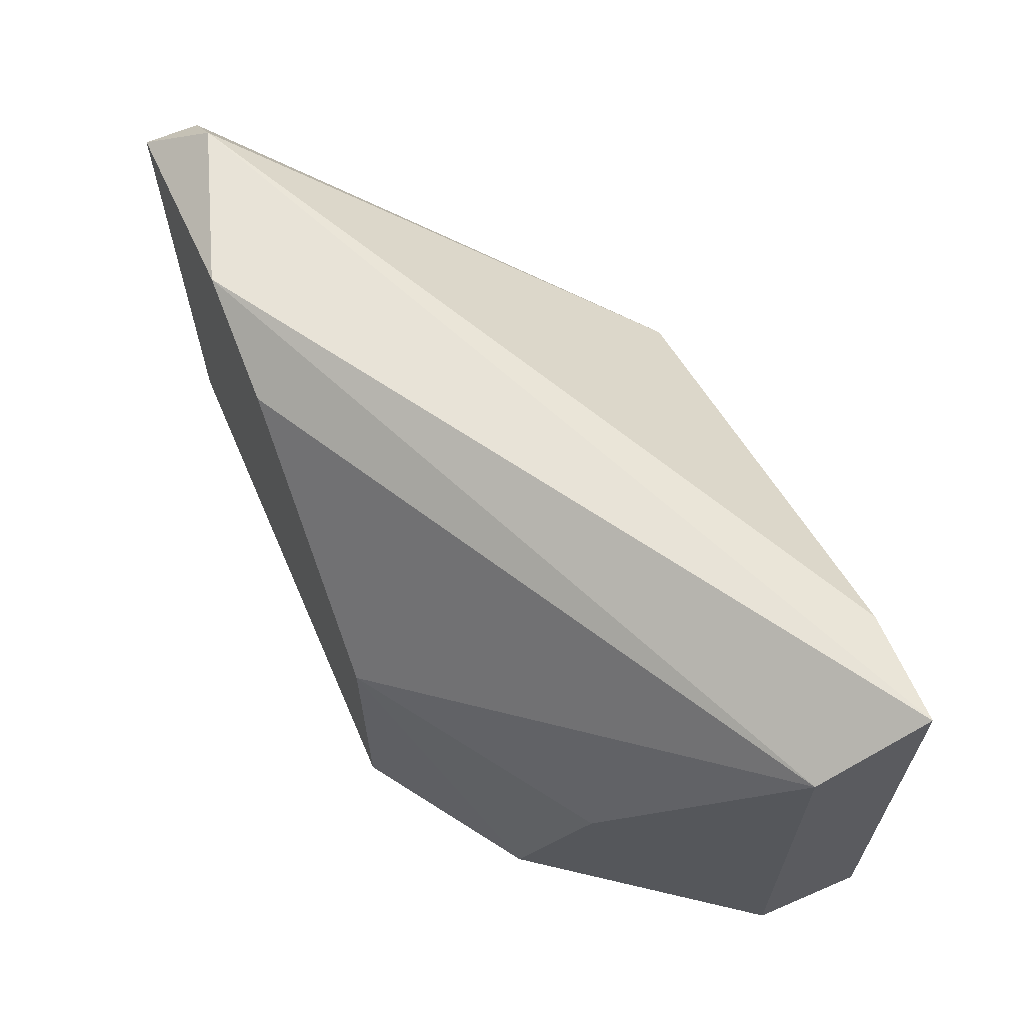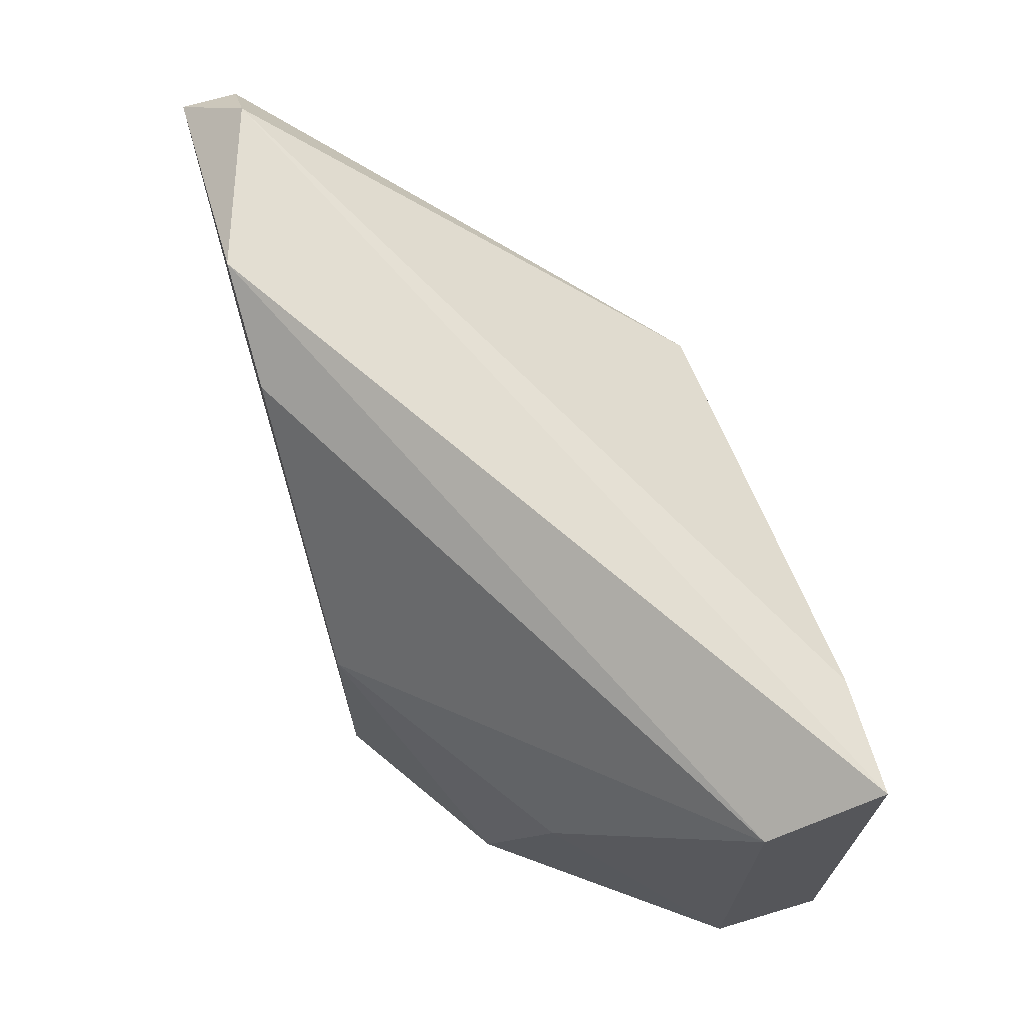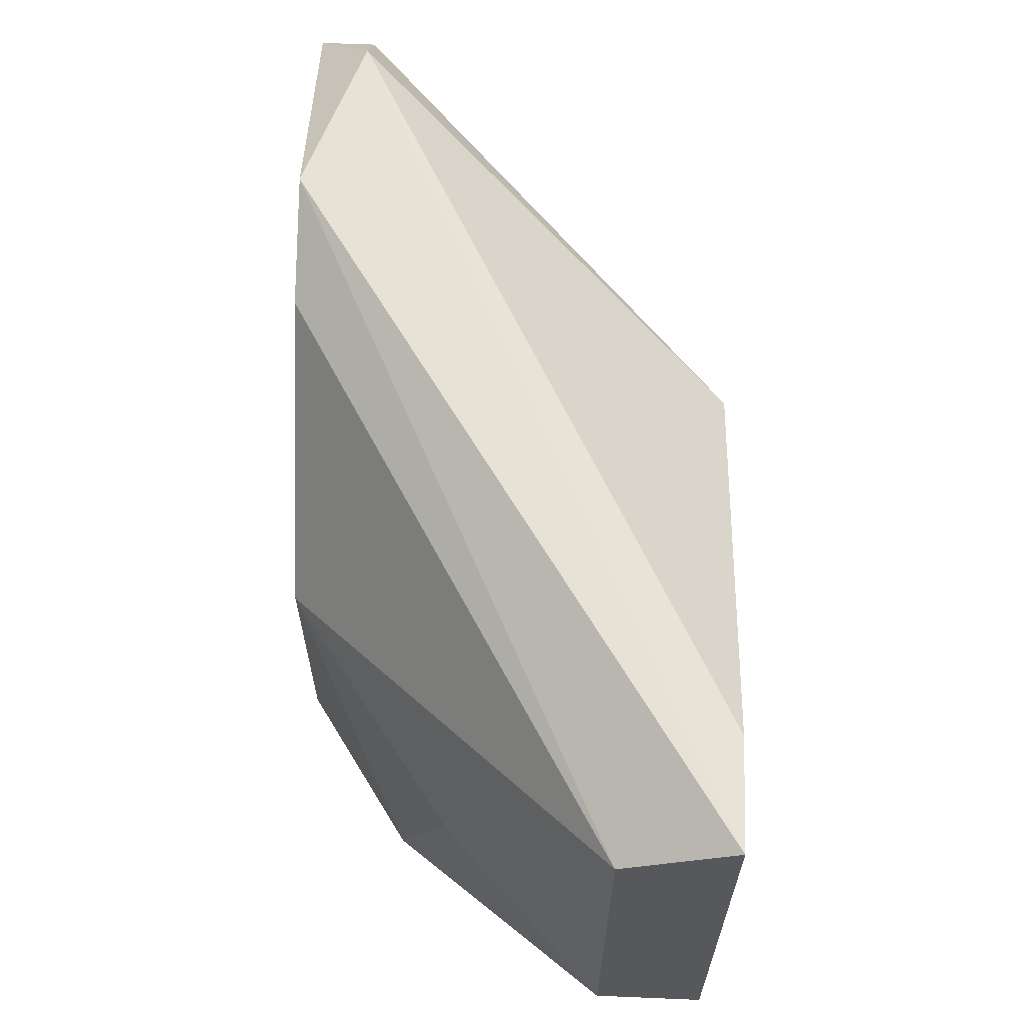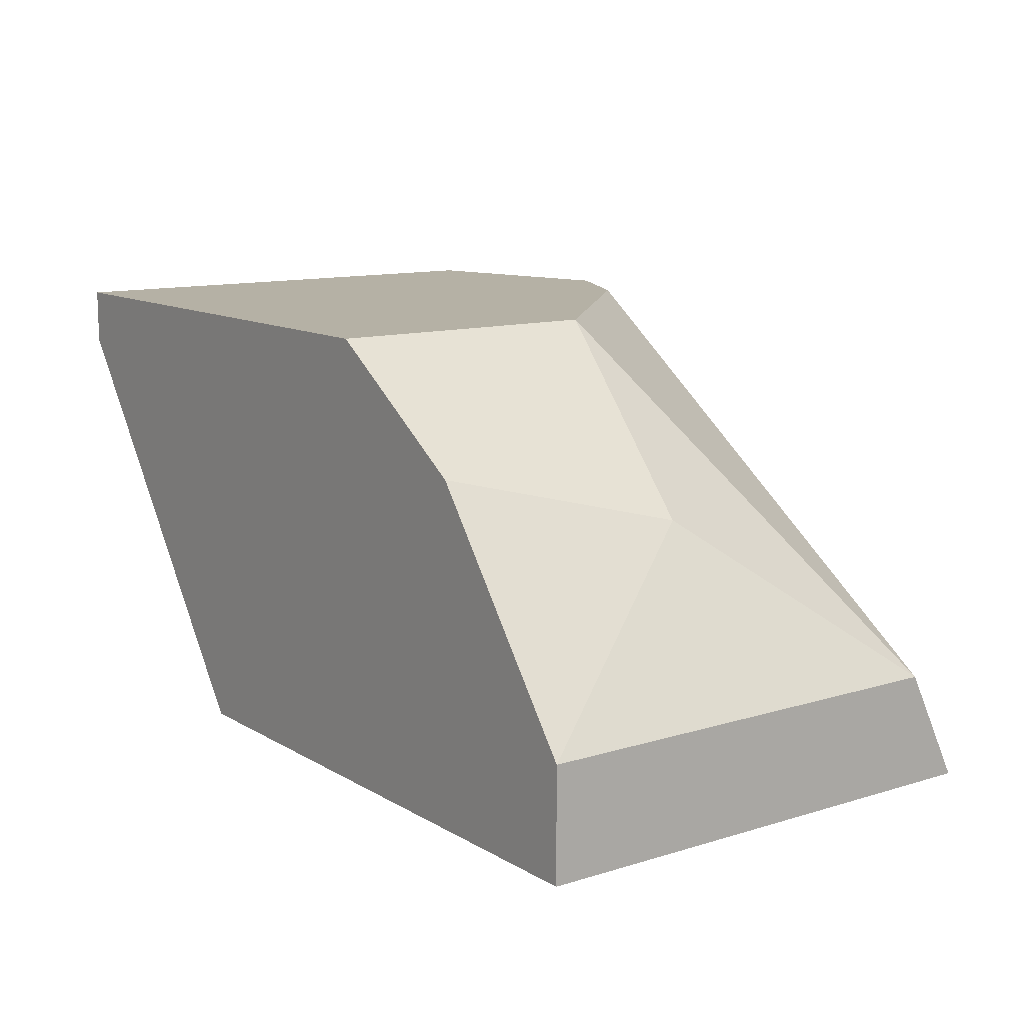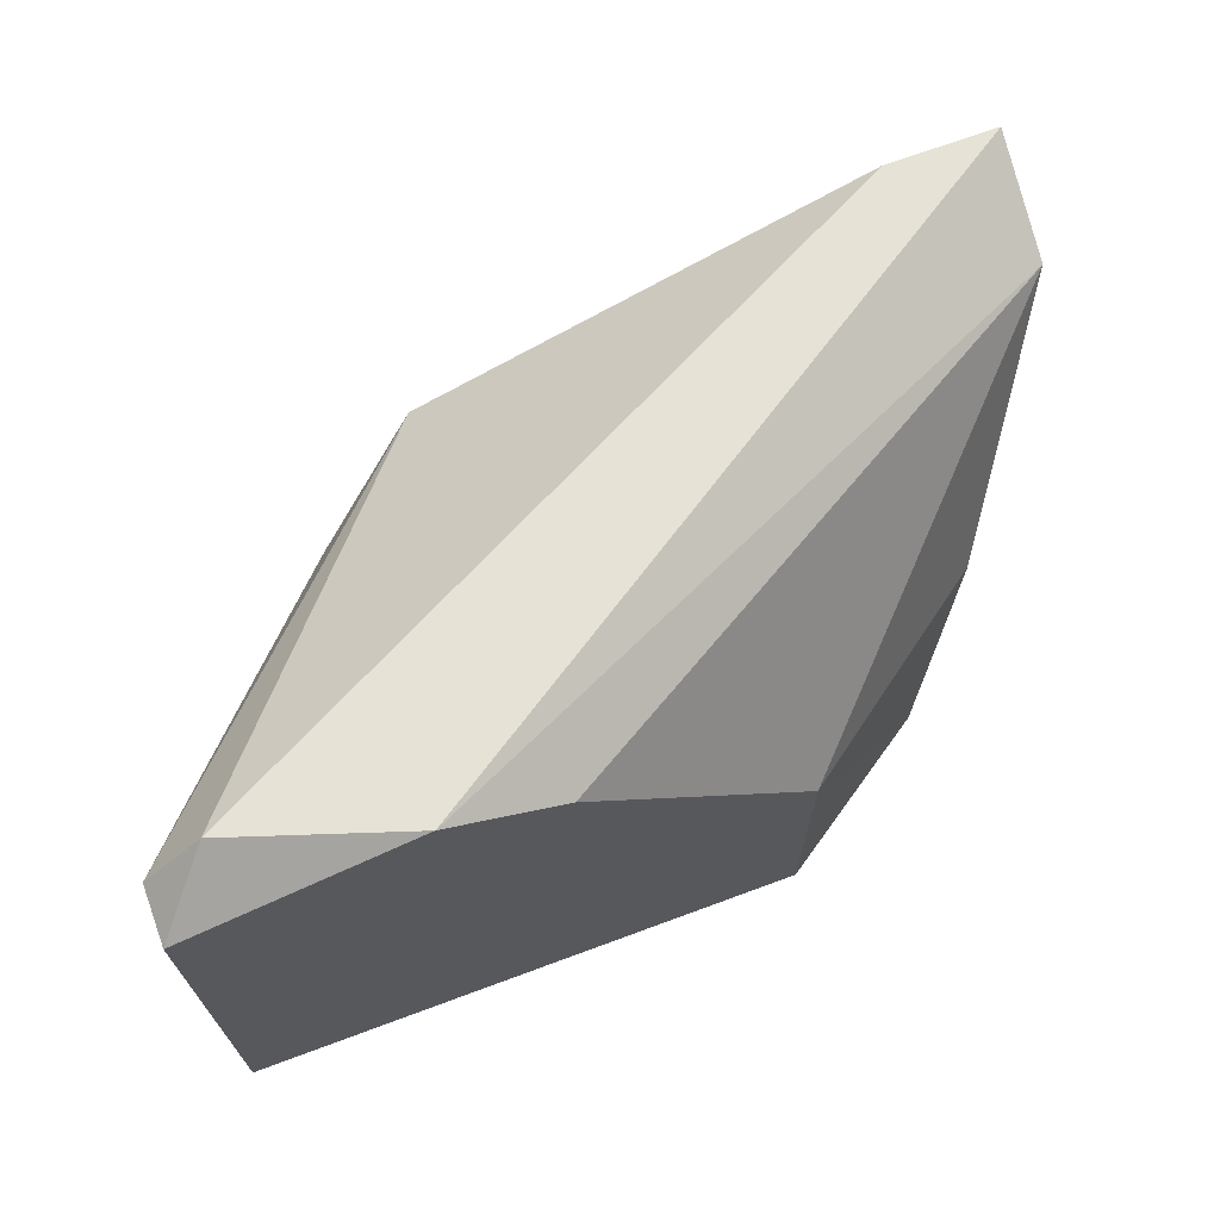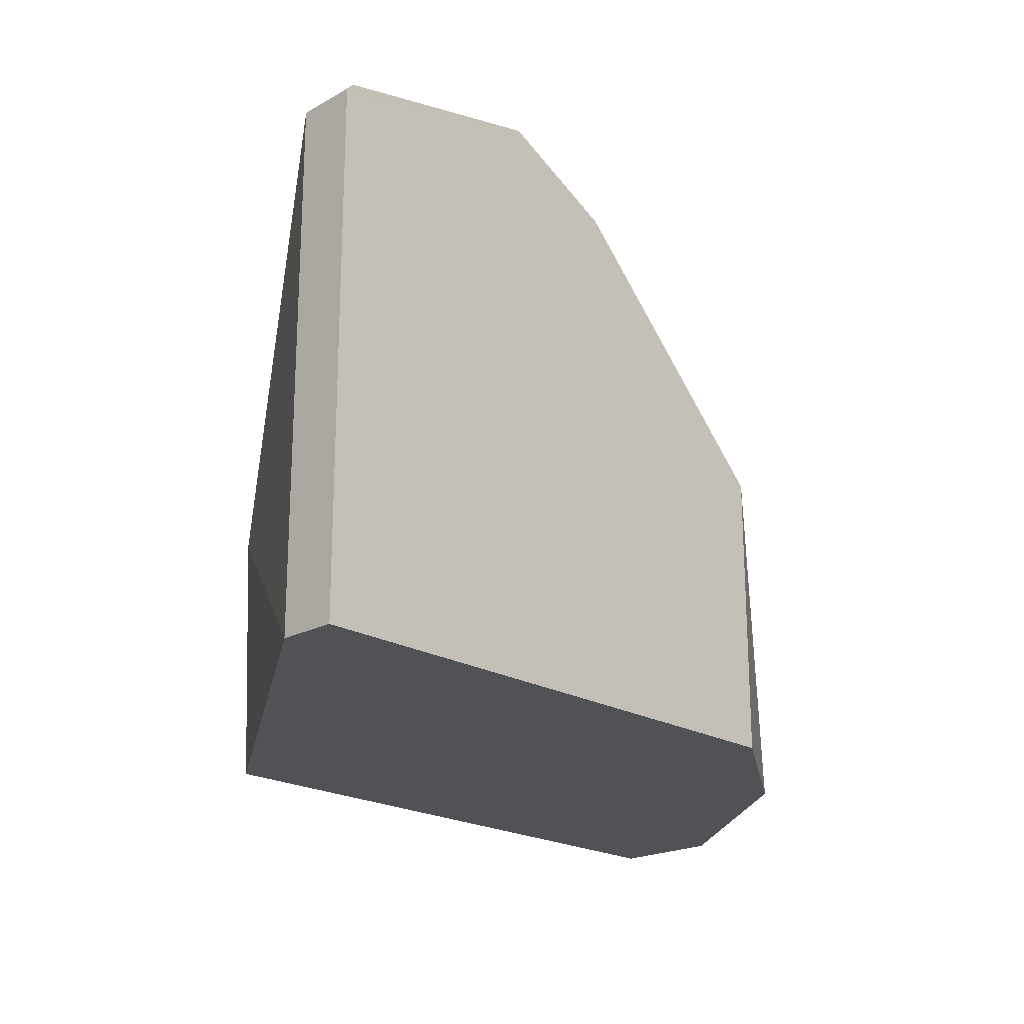
<metadata>
{"format":"obj","ext":"obj","renderer":"f3d","projection":"perspective","resolution":1024,"background":"white","views":[{"elev":63.8,"azim":-113.4,"up":"+Z"},{"elev":68.4,"azim":-106.6,"up":"+Z"},{"elev":62.4,"azim":-87.6,"up":"+Z"},{"elev":11.9,"azim":-126.2,"up":"+Y"},{"elev":68.7,"azim":159.6,"up":"+Z"},{"elev":-20.9,"azim":133.8,"up":"+Z"}]}
</metadata>
<code>
v 0.01023 0.02016 0.02354
v 0.01023 0.02016 0.01849
v 0.01023 0.02128 0.02297
v 0.01023 0.02128 0.01849
v 0.01921 0.02465 0.02354
v 0.01921 0.02465 0.01849
v 0.01921 0.02409 0.02354
v 0.01921 0.02409 0.01849
v 0.01697 0.02072 0.02073
v 0.01697 0.02465 0.0241
v 0.01135 0.02016 0.02354
v 0.01135 0.02296 0.02073
v 0.01584 0.02016 0.02185
v 0.01584 0.02465 0.02354
v 0.0136 0.02465 0.02129
v 0.0136 0.02465 0.01849
v 0.01865 0.02409 0.0241
v 0.0164 0.02016 0.01849
v 0.01191 0.02353 0.01849
f 4 12 19
f 1 2 18
f 18 2 16
f 16 5 6
f 18 16 6
f 1 18 13
f 5 16 14
f 2 1 3
f 12 3 15
f 14 16 15
f 3 14 15
f 6 5 7
f 5 17 7
f 17 13 7
f 16 2 4
f 2 3 4
f 3 12 4
f 18 6 8
f 6 7 8
f 8 7 9
f 13 18 9
f 7 13 9
f 18 8 9
f 5 14 10
f 17 5 10
f 1 17 10
f 3 1 10
f 14 3 10
f 1 13 11
f 13 17 11
f 17 1 11
f 12 15 19
f 15 16 19
f 16 4 19

</code>
